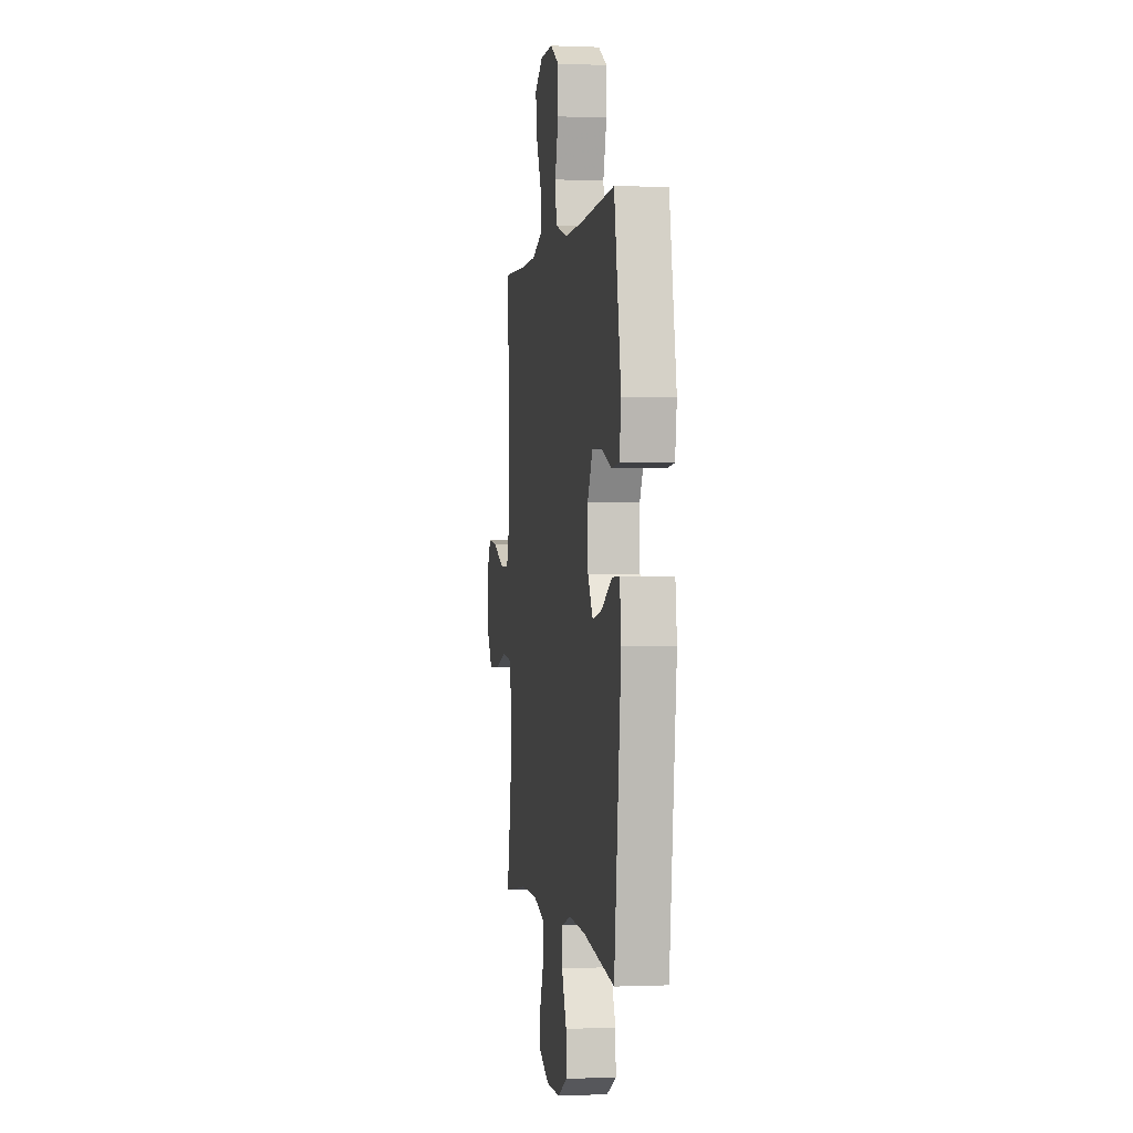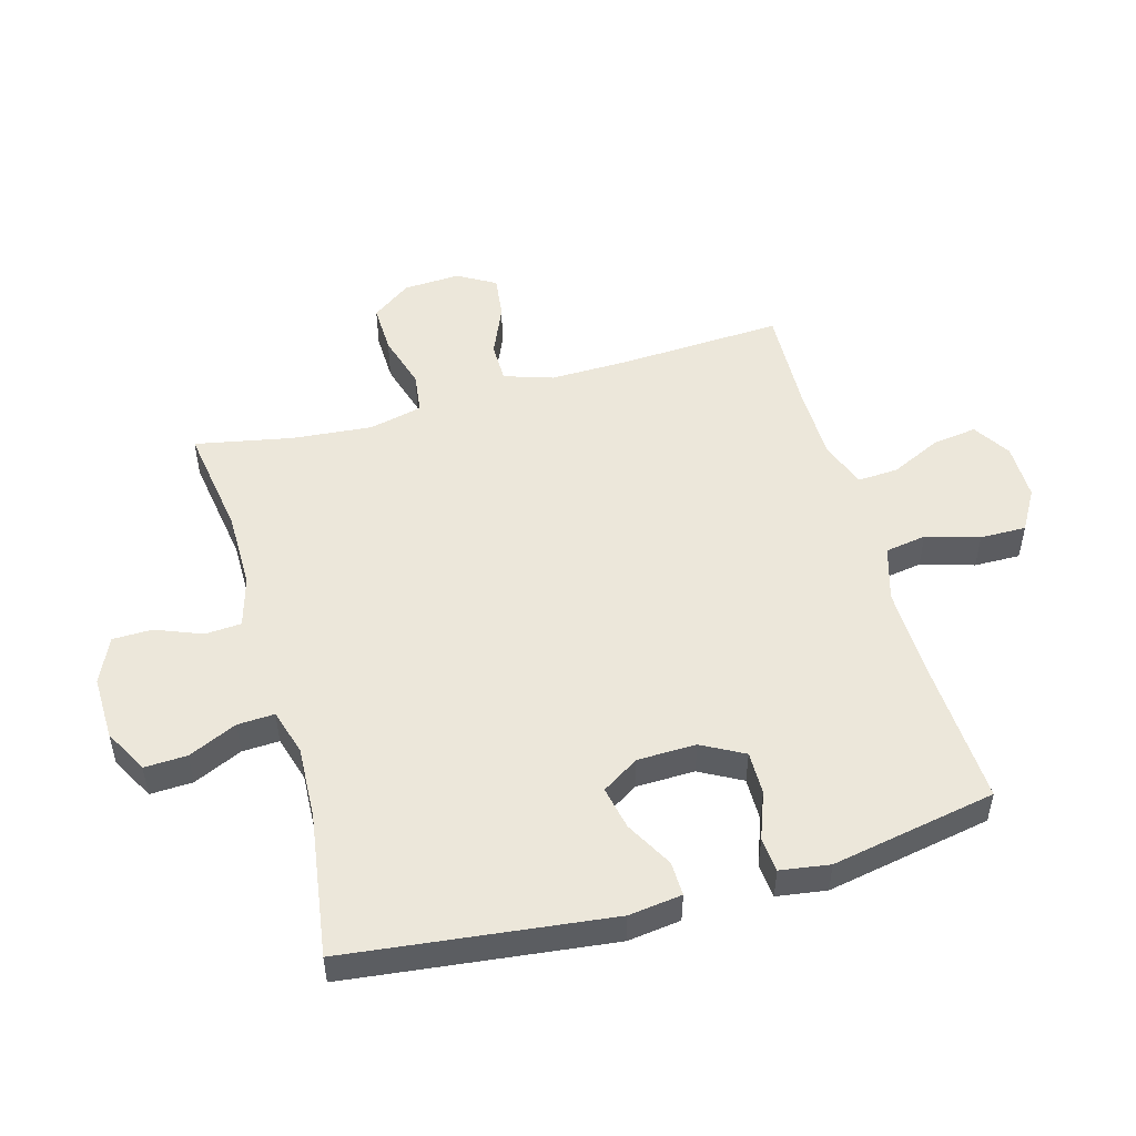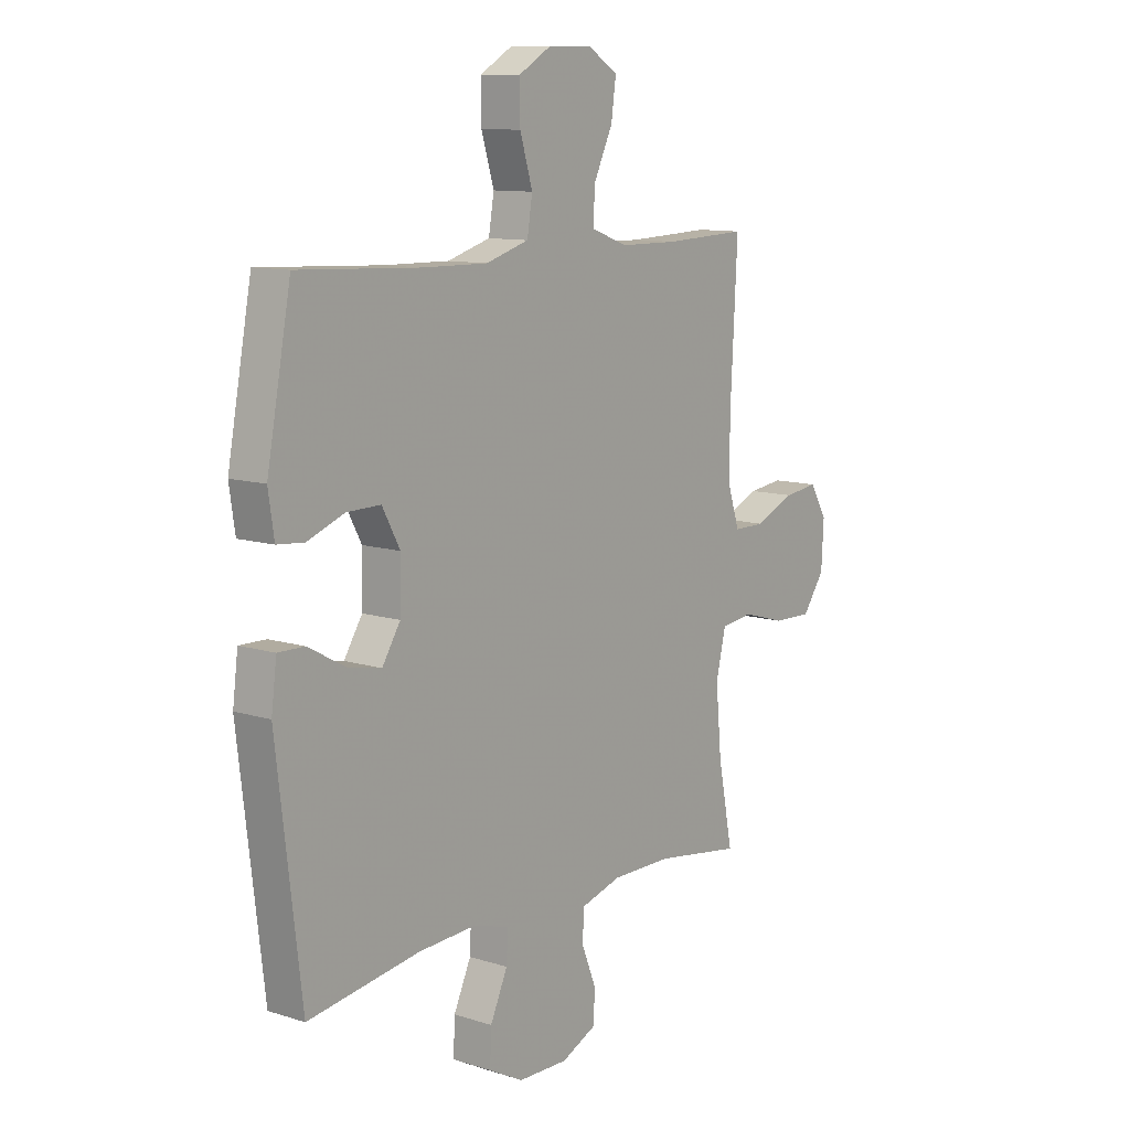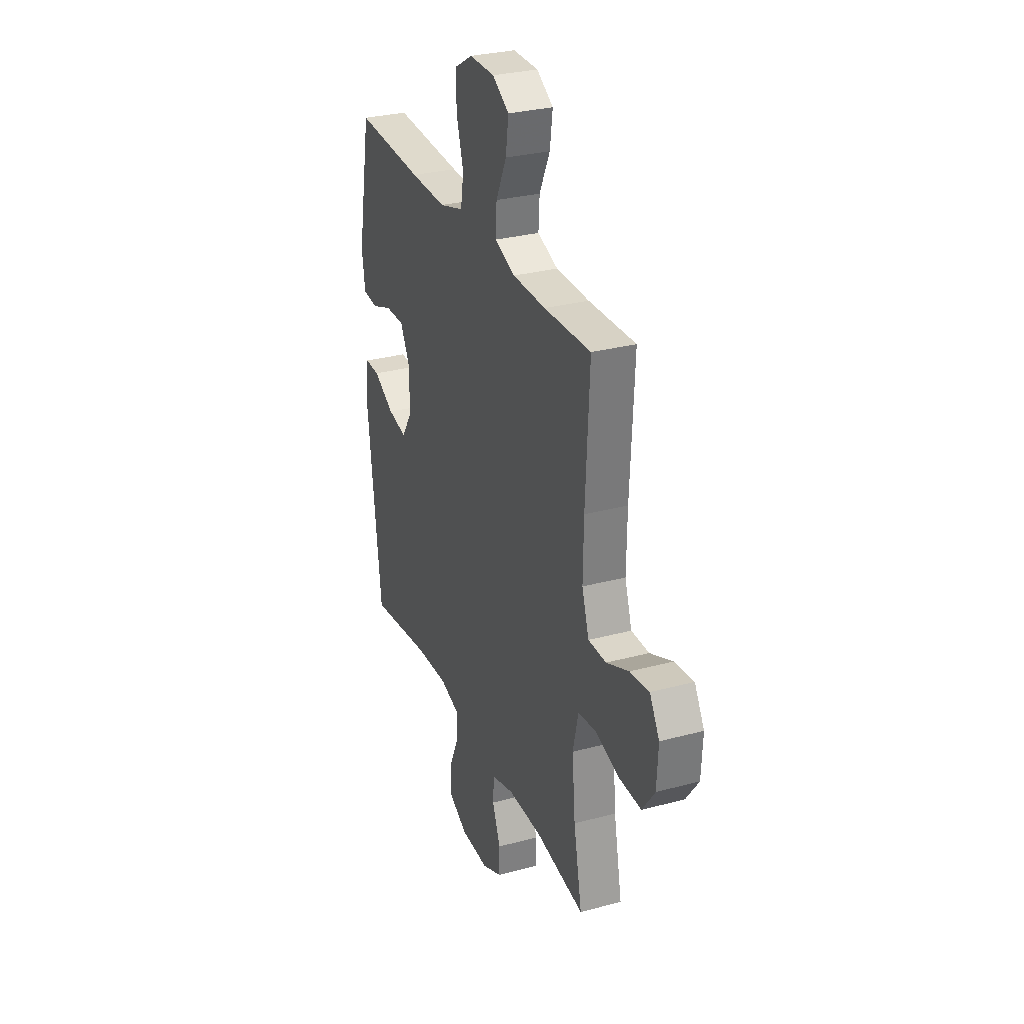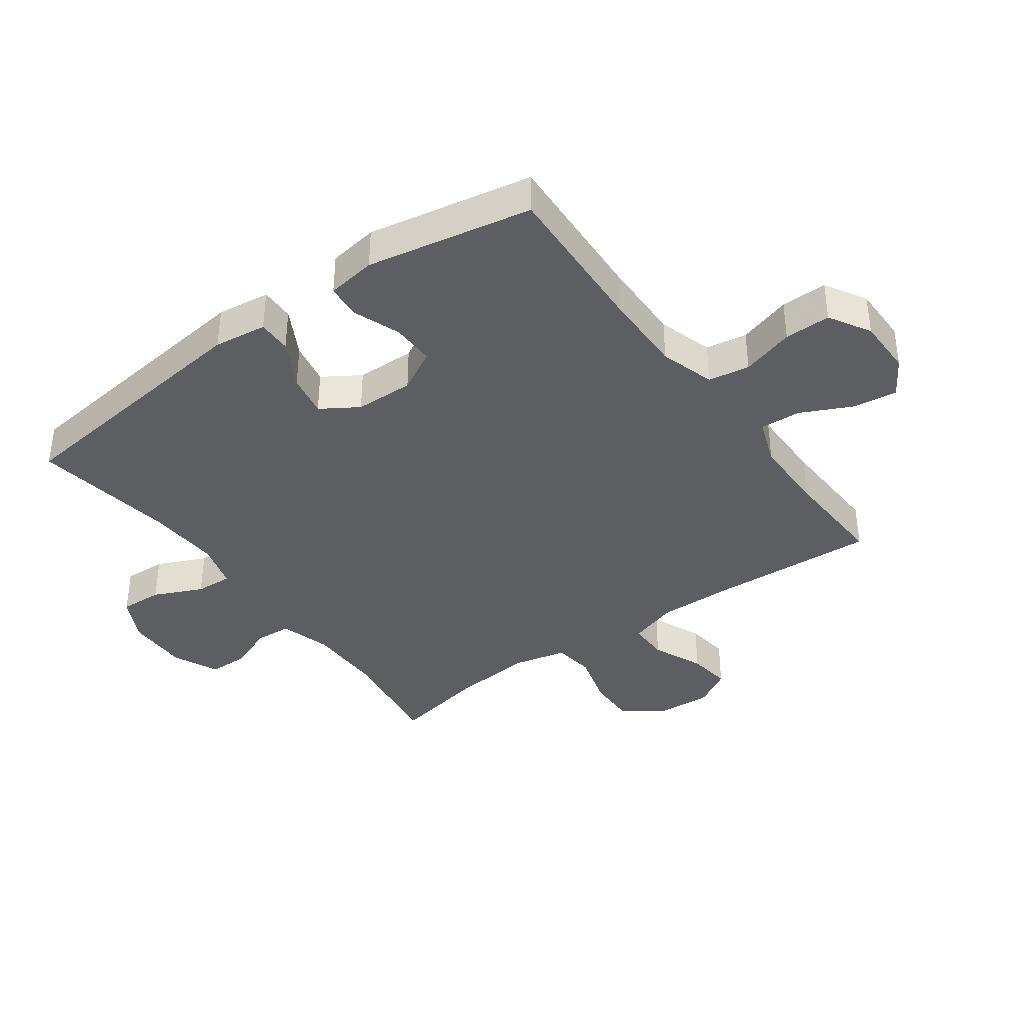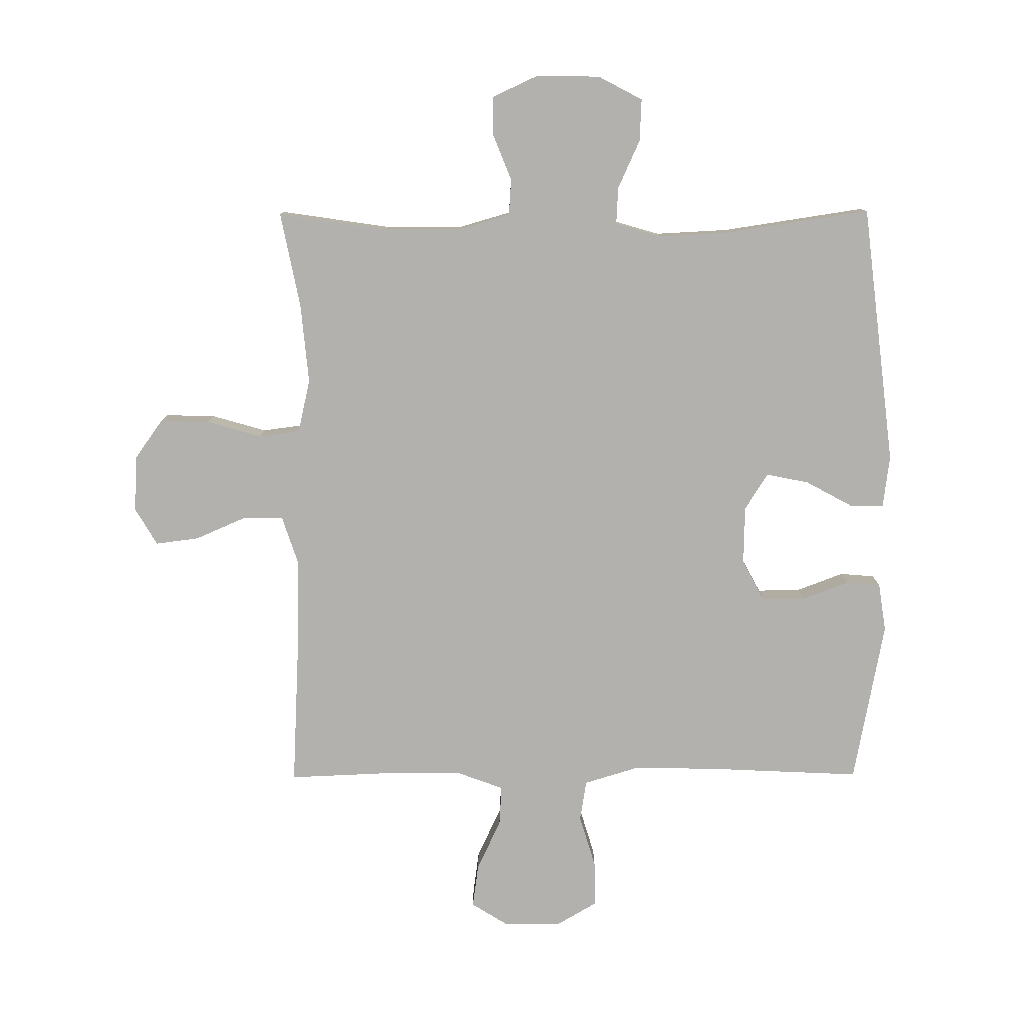
<metadata>
{"format":"obj","ext":"obj","renderer":"f3d","projection":"perspective","resolution":1024,"background":"white","views":[{"elev":-0.1,"azim":-98.9,"up":"+Z"},{"elev":50.7,"azim":-105.8,"up":"+Y"},{"elev":10.8,"azim":-52.0,"up":"+Z"},{"elev":29.8,"azim":68.6,"up":"+Z"},{"elev":-38.0,"azim":-54.1,"up":"+Y"},{"elev":-79.2,"azim":-179.7,"up":"+Y"}]}
</metadata>
<code>
v -0.5 0.07 -0.5
v -0.551 0.07 -0.074
v -0.54 0.07 0.012
v -0.485 0.07 0.011
v -0.408 0.07 -0.031
v -0.338 0.07 -0.045
v -0.3 0.07 0.015
v -0.298 0.07 0.11
v -0.335 0.07 0.178
v -0.405 0.07 0.177
v -0.482 0.07 0.148
v -0.538 0.07 0.153
v -0.55 0.07 0.233
v -0.5 0.07 0.5
v -0.246 0.07 0.488
v -0.112 0.07 0.486
v -0.023 0.07 0.513
v -0.012 0.07 0.58
v -0.038 0.07 0.666
v -0.039 0.07 0.741
v 0.028 0.07 0.78
v 0.121 0.07 0.78
v 0.182 0.07 0.742
v 0.172 0.07 0.67
v 0.133 0.07 0.588
v 0.129 0.07 0.522
v 0.205 0.07 0.494
v 0.327 0.07 0.493
v 0.5 0.07 0.5
v 0.486 0.07 0.231
v 0.484 0.07 0.106
v 0.51 0.07 0.027
v 0.576 0.07 0.027
v 0.659 0.07 0.063
v 0.73 0.07 0.072
v 0.766 0.07 0.011
v 0.761 0.07 -0.081
v 0.715 0.07 -0.145
v 0.634 0.07 -0.143
v 0.544 0.07 -0.117
v 0.477 0.07 -0.126
v 0.457 0.07 -0.213
v 0.469 0.07 -0.344
v 0.5 0.07 -0.5
v 0.319 0.07 -0.473
v 0.193 0.07 -0.473
v 0.11 0.07 -0.497
v 0.106 0.07 -0.556
v 0.136 0.07 -0.631
v 0.135 0.07 -0.695
v 0.061 0.07 -0.729
v -0.043 0.07 -0.727
v -0.115 0.07 -0.689
v -0.112 0.07 -0.62
v -0.076 0.07 -0.541
v -0.073 0.07 -0.481
v -0.148 0.07 -0.459
v -0.267 0.07 -0.465
v -0.5 0 -0.5
v -0.551 0 -0.074
v -0.54 0 0.012
v -0.485 0 0.011
v -0.408 0 -0.031
v -0.338 0 -0.045
v -0.3 0 0.015
v -0.298 0 0.11
v -0.335 0 0.178
v -0.405 0 0.177
v -0.482 0 0.148
v -0.538 0 0.153
v -0.55 0 0.233
v -0.5 0 0.5
v -0.246 0 0.488
v -0.112 0 0.486
v -0.023 0 0.513
v -0.012 0 0.58
v -0.038 0 0.666
v -0.039 0 0.741
v 0.028 0 0.78
v 0.121 0 0.78
v 0.182 0 0.742
v 0.172 0 0.67
v 0.133 0 0.588
v 0.129 0 0.522
v 0.205 0 0.494
v 0.327 0 0.493
v 0.5 0 0.5
v 0.486 0 0.231
v 0.484 0 0.106
v 0.51 0 0.027
v 0.576 0 0.027
v 0.659 0 0.063
v 0.73 0 0.072
v 0.766 0 0.011
v 0.761 0 -0.081
v 0.715 0 -0.145
v 0.634 0 -0.143
v 0.544 0 -0.117
v 0.477 0 -0.126
v 0.457 0 -0.213
v 0.469 0 -0.344
v 0.5 0 -0.5
v 0.319 0 -0.473
v 0.193 0 -0.473
v 0.11 0 -0.497
v 0.106 0 -0.556
v 0.136 0 -0.631
v 0.135 0 -0.695
v 0.061 0 -0.729
v -0.043 0 -0.727
v -0.115 0 -0.689
v -0.112 0 -0.62
v -0.076 0 -0.541
v -0.073 0 -0.481
v -0.148 0 -0.459
v -0.267 0 -0.465
f 52 53 54 55
f 52 55 56
f 51 52 56
f 48 49 50 51
f 47 48 51 56
f 46 47 56 57
f 43 44 45
f 42 43 45 46
f 41 42 46 57
f 37 38 39 40
f 37 40 41
f 36 37 41
f 33 34 35 36
f 32 33 36 41
f 31 32 41 57
f 28 29 30
f 27 28 30 31
f 26 27 31 57
f 22 23 24 25
f 18 19 20 21
f 17 18 21 22
f 12 13 14 15
f 10 11 12 15
f 9 10 15 16
f 8 9 16 17
f 2 3 4 5
f 58 1 2 5
f 58 5 6
f 57 58 6 7
f 17 22 25 26
f 17 26 57
f 7 8 17 57
f 113 112 111 110
f 114 113 110
f 114 110 109
f 109 108 107 106
f 114 109 106 105
f 115 114 105 104
f 103 102 101
f 104 103 101 100
f 115 104 100 99
f 98 97 96 95
f 99 98 95
f 99 95 94
f 94 93 92 91
f 99 94 91 90
f 115 99 90 89
f 88 87 86
f 89 88 86 85
f 115 89 85 84
f 83 82 81 80
f 79 78 77 76
f 80 79 76 75
f 73 72 71 70
f 73 70 69 68
f 74 73 68 67
f 75 74 67 66
f 63 62 61 60
f 63 60 59 116
f 64 63 116
f 65 64 116 115
f 84 83 80 75
f 115 84 75
f 115 75 66 65
f 1 59 60 2
f 2 60 61 3
f 3 61 62 4
f 4 62 63 5
f 5 63 64 6
f 6 64 65 7
f 7 65 66 8
f 8 66 67 9
f 9 67 68 10
f 10 68 69 11
f 11 69 70 12
f 12 70 71 13
f 13 71 72 14
f 14 72 73 15
f 15 73 74 16
f 16 74 75 17
f 17 75 76 18
f 18 76 77 19
f 19 77 78 20
f 20 78 79 21
f 21 79 80 22
f 22 80 81 23
f 23 81 82 24
f 24 82 83 25
f 25 83 84 26
f 26 84 85 27
f 27 85 86 28
f 28 86 87 29
f 29 87 88 30
f 30 88 89 31
f 31 89 90 32
f 32 90 91 33
f 33 91 92 34
f 34 92 93 35
f 35 93 94 36
f 36 94 95 37
f 37 95 96 38
f 38 96 97 39
f 39 97 98 40
f 40 98 99 41
f 41 99 100 42
f 42 100 101 43
f 43 101 102 44
f 44 102 103 45
f 45 103 104 46
f 46 104 105 47
f 47 105 106 48
f 48 106 107 49
f 49 107 108 50
f 50 108 109 51
f 51 109 110 52
f 52 110 111 53
f 53 111 112 54
f 54 112 113 55
f 55 113 114 56
f 56 114 115 57
f 57 115 116 58
f 58 116 59 1

</code>
